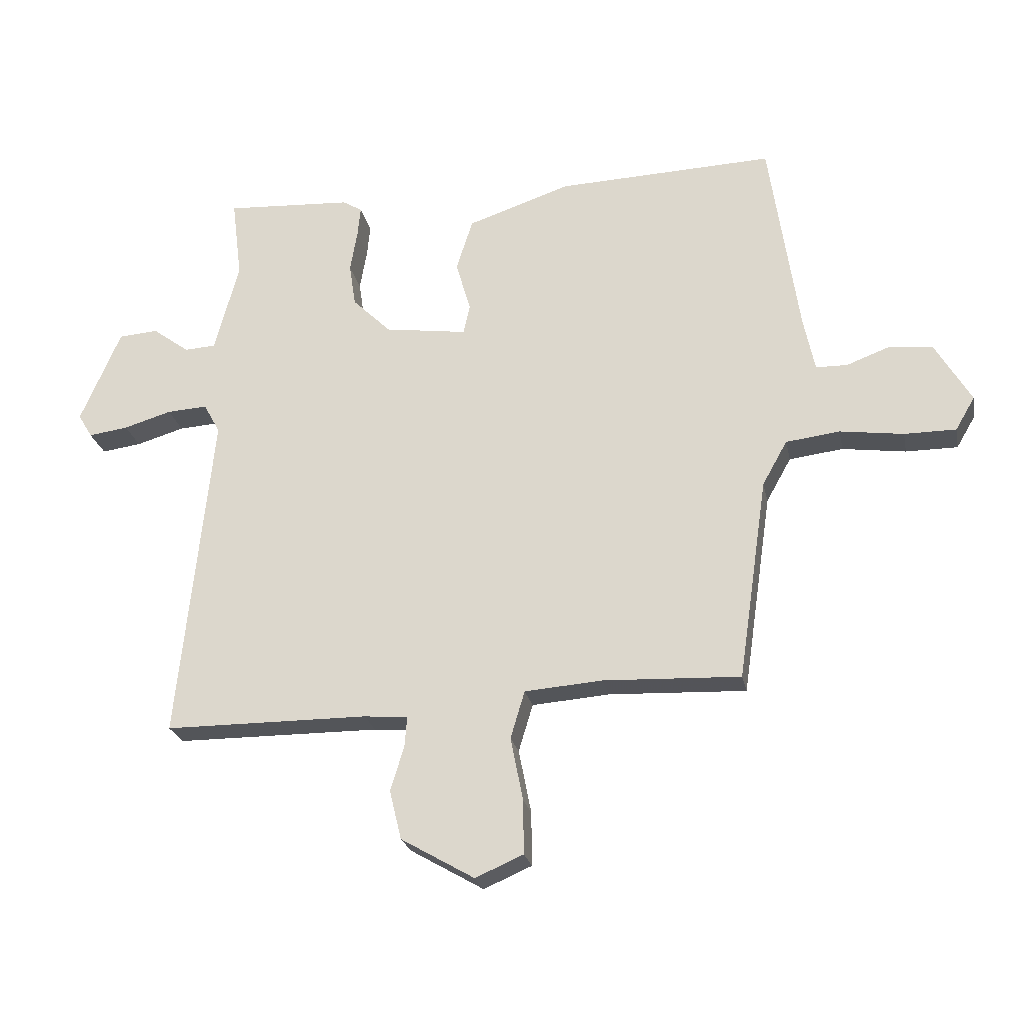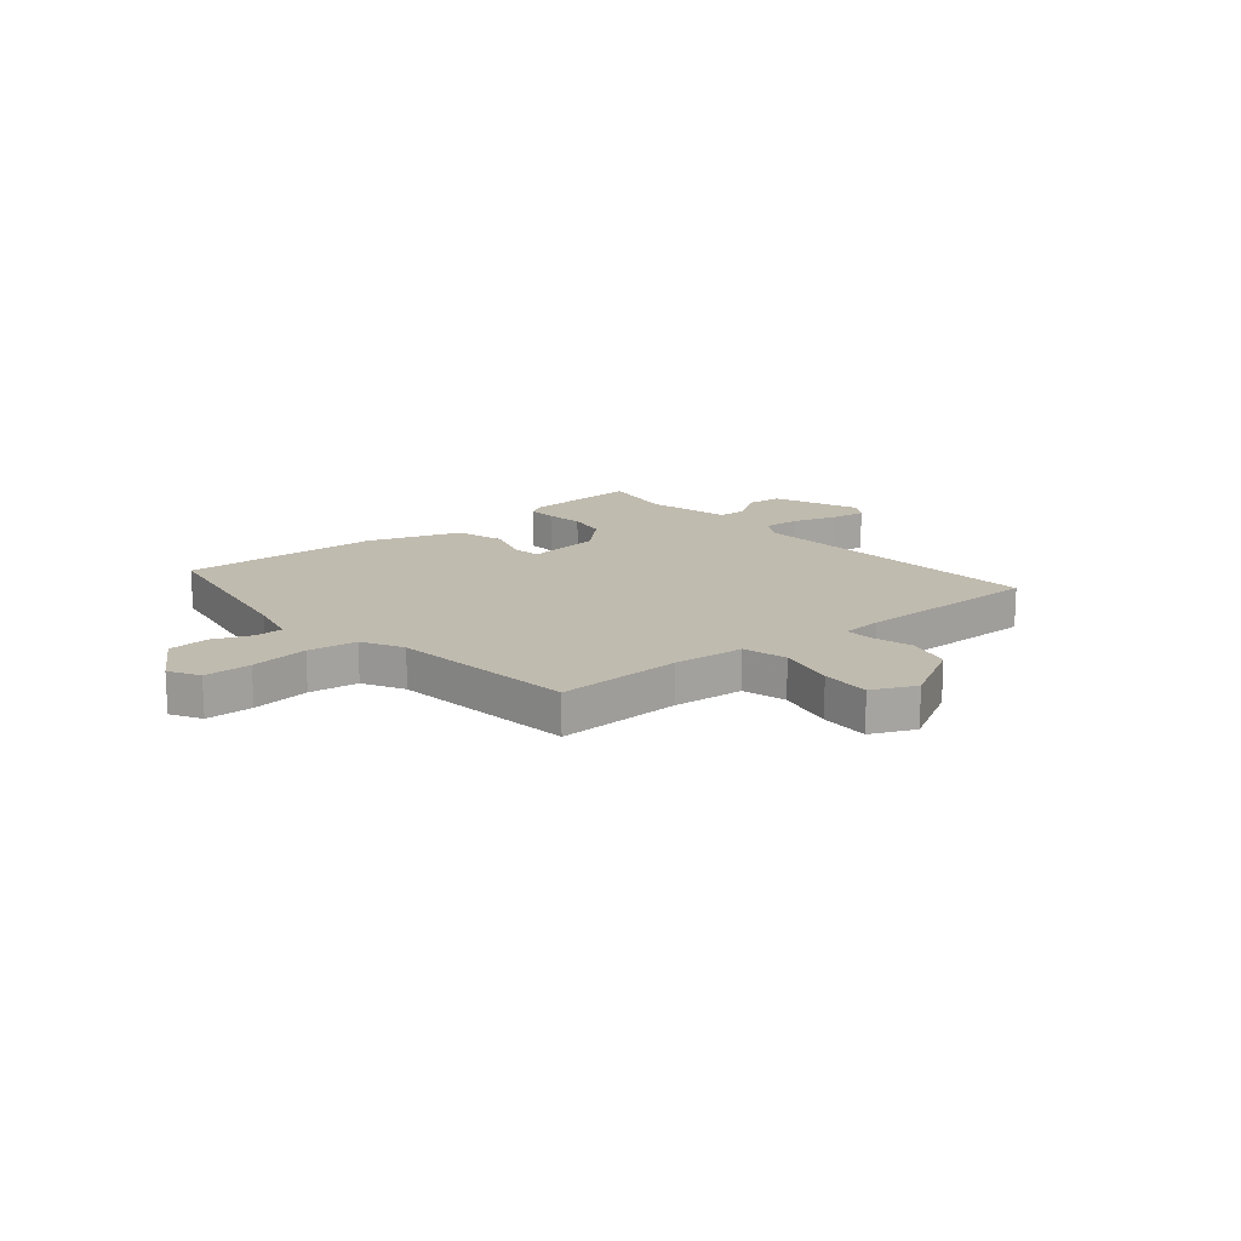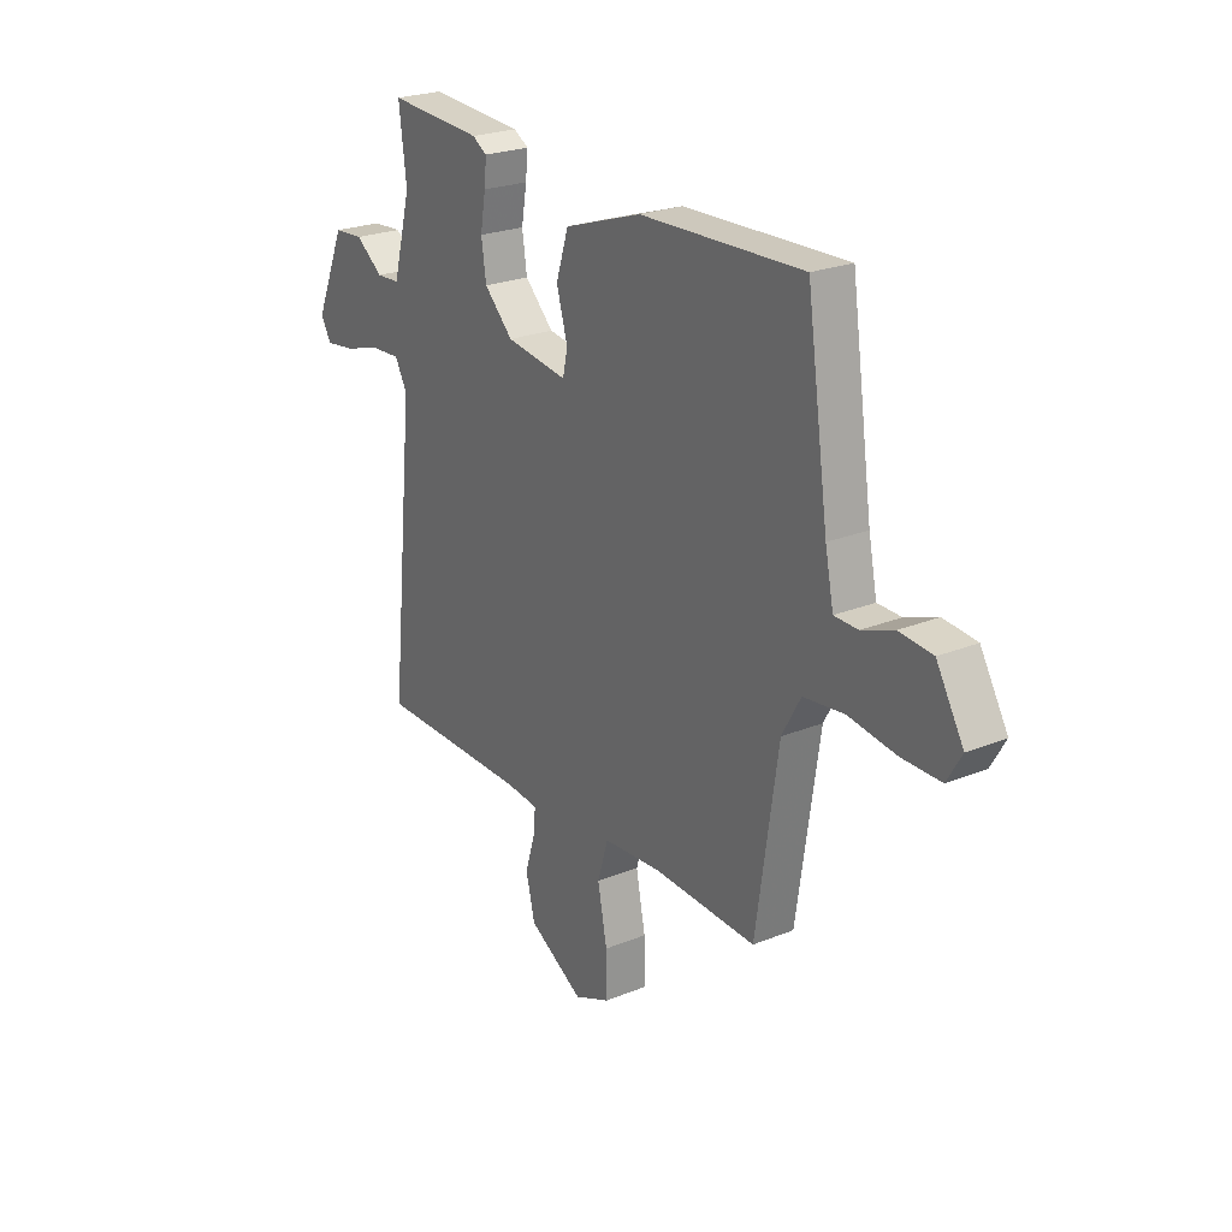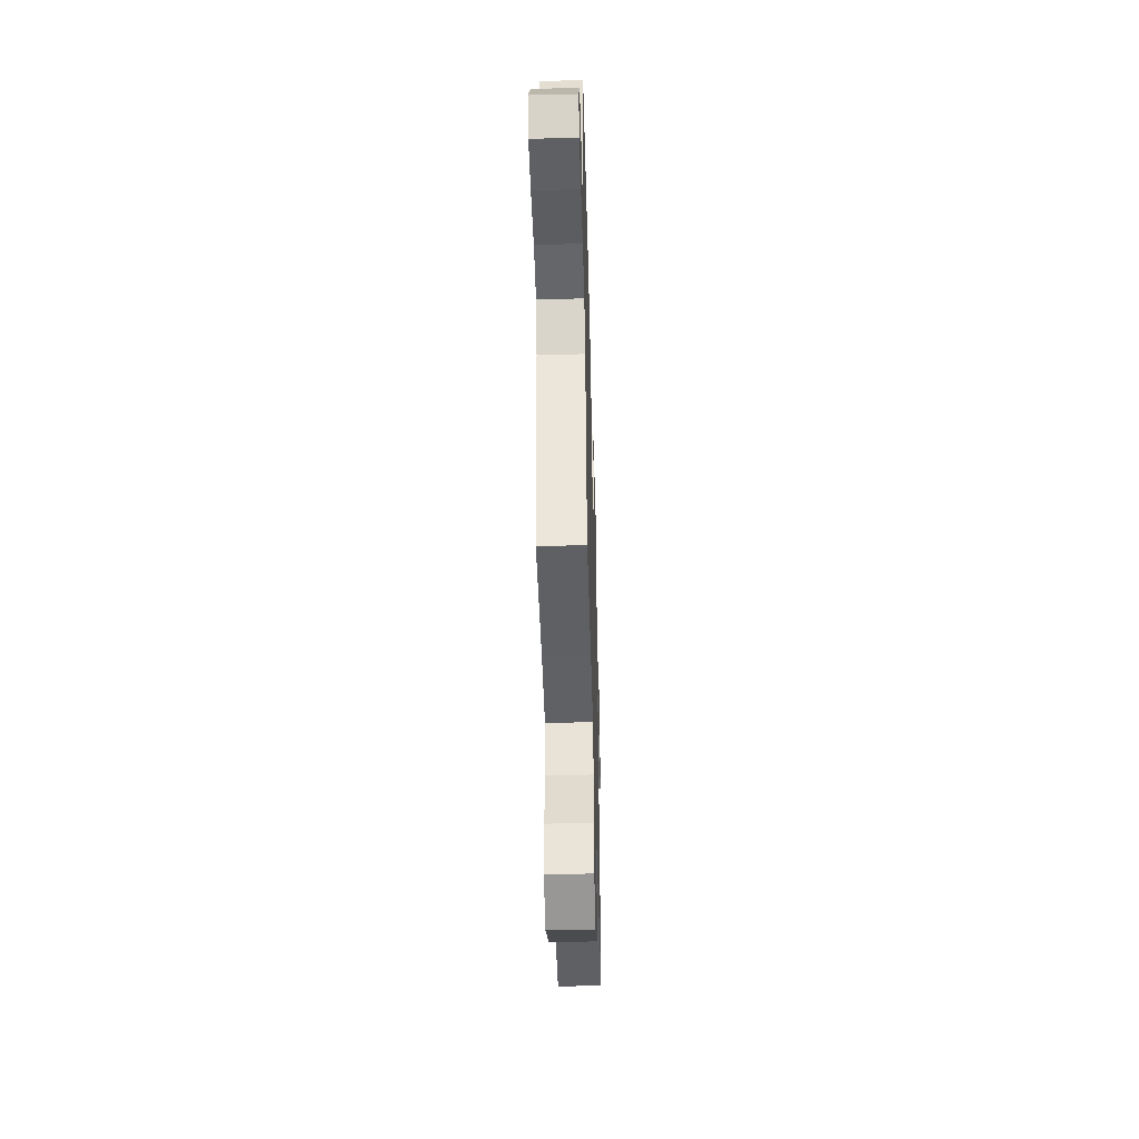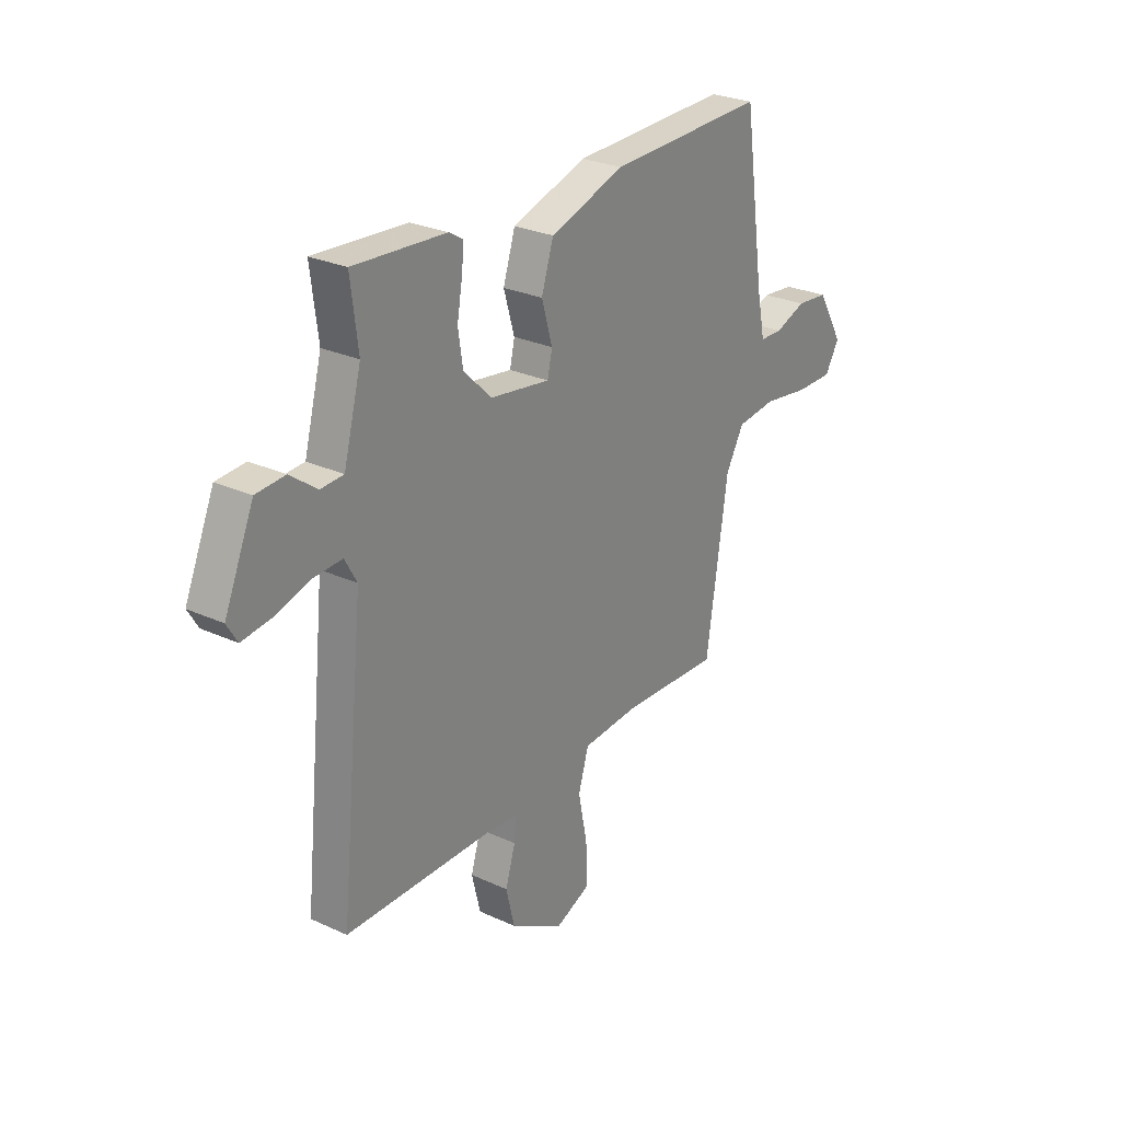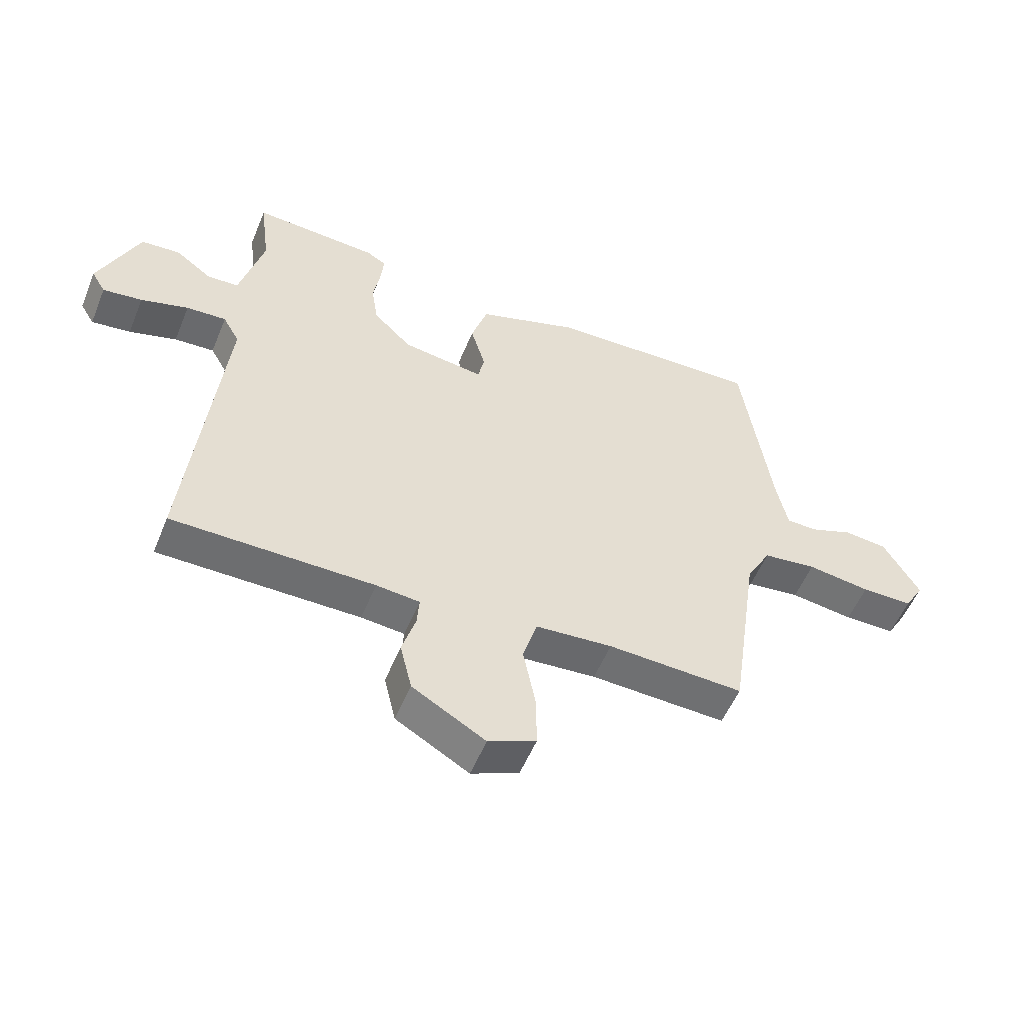
<metadata>
{"format":"obj","ext":"obj","renderer":"f3d","projection":"perspective","resolution":1024,"background":"white","views":[{"elev":-24.1,"azim":11.4,"up":"+Z"},{"elev":16.0,"azim":141.2,"up":"+Y"},{"elev":24.0,"azim":56.0,"up":"+Z"},{"elev":-45.0,"azim":91.6,"up":"+Z"},{"elev":26.8,"azim":-54.3,"up":"+Z"},{"elev":-54.1,"azim":-22.1,"up":"+Z"}]}
</metadata>
<code>
v 0.417 0.07 -0.503
v 0.186 0.07 -0.493
v 0.055 0.07 -0.503
v 0.031 0.07 -0.583
v 0.052 0.07 -0.69
v 0.053 0.07 -0.781
v -0.028 0.07 -0.816
v -0.152 0.07 -0.744
v -0.172 0.07 -0.661
v -0.149 0.07 -0.585
v -0.145 0.07 -0.535
v -0.219 0.07 -0.528
v -0.563 0.07 -0.526
v -0.506 0.07 0.035
v -0.534 0.07 0.085
v -0.602 0.07 0.081
v -0.683 0.07 0.057
v -0.75 0.07 0.048
v -0.774 0.07 0.088
v -0.706 0.07 0.247
v -0.639 0.07 0.252
v -0.577 0.07 0.206
v -0.524 0.07 0.209
v -0.483 0.07 0.363
v -0.5 0.07 0.499
v -0.286 0.07 0.486
v -0.253 0.07 0.466
v -0.258 0.07 0.414
v -0.27 0.07 0.344
v -0.259 0.07 0.271
v -0.194 0.07 0.207
v -0.055 0.07 0.187
v -0.044 0.07 0.237
v -0.069 0.07 0.323
v -0.041 0.07 0.411
v 0.133 0.07 0.469
v 0.499 0.07 0.482
v 0.548 0.07 0.144
v 0.567 0.07 0.051
v 0.62 0.07 0.05
v 0.692 0.07 0.077
v 0.766 0.07 0.07
v 0.827 0.07 -0.034
v 0.794 0.07 -0.09
v 0.707 0.07 -0.09
v 0.6 0.07 -0.075
v 0.509 0.07 -0.086
v 0.467 0.07 -0.161
v 0.417 0 -0.503
v 0.186 0 -0.493
v 0.055 0 -0.503
v 0.031 0 -0.583
v 0.052 0 -0.69
v 0.053 0 -0.781
v -0.028 0 -0.816
v -0.152 0 -0.744
v -0.172 0 -0.661
v -0.149 0 -0.585
v -0.145 0 -0.535
v -0.219 0 -0.528
v -0.563 0 -0.526
v -0.506 0 0.035
v -0.534 0 0.085
v -0.602 0 0.081
v -0.683 0 0.057
v -0.75 0 0.048
v -0.774 0 0.088
v -0.706 0 0.247
v -0.639 0 0.252
v -0.577 0 0.206
v -0.524 0 0.209
v -0.483 0 0.363
v -0.5 0 0.499
v -0.286 0 0.486
v -0.253 0 0.466
v -0.258 0 0.414
v -0.27 0 0.344
v -0.259 0 0.271
v -0.194 0 0.207
v -0.055 0 0.187
v -0.044 0 0.237
v -0.069 0 0.323
v -0.041 0 0.411
v 0.133 0 0.469
v 0.499 0 0.482
v 0.548 0 0.144
v 0.567 0 0.051
v 0.62 0 0.05
v 0.692 0 0.077
v 0.766 0 0.07
v 0.827 0 -0.034
v 0.794 0 -0.09
v 0.707 0 -0.09
v 0.6 0 -0.075
v 0.509 0 -0.086
v 0.467 0 -0.161
f 44 45 46
f 43 44 46
f 42 43 46
f 41 42 46
f 40 41 46
f 39 40 46 47
f 38 39 47 48
f 37 38 48
f 36 37 48
f 35 36 48
f 34 35 48
f 33 34 48
f 27 28 29
f 26 27 29
f 25 26 29
f 24 25 29
f 23 24 29 30
f 20 21 22
f 19 20 22
f 18 19 22
f 17 18 22
f 16 17 22
f 15 16 22 23
f 23 30 31
f 15 23 31
f 14 15 31
f 8 9 10
f 7 8 10
f 6 7 10
f 5 6 10
f 4 5 10
f 3 4 10 11
f 48 1 2
f 33 48 2
f 32 33 2
f 14 31 32
f 13 14 32
f 12 13 32
f 3 11 12 32
f 2 3 32
f 94 93 92
f 94 92 91
f 94 91 90
f 94 90 89
f 94 89 88
f 95 94 88 87
f 96 95 87 86
f 96 86 85
f 96 85 84
f 96 84 83
f 96 83 82
f 96 82 81
f 77 76 75
f 77 75 74
f 77 74 73
f 77 73 72
f 78 77 72 71
f 70 69 68
f 70 68 67
f 70 67 66
f 70 66 65
f 70 65 64
f 71 70 64 63
f 79 78 71
f 79 71 63
f 79 63 62
f 58 57 56
f 58 56 55
f 58 55 54
f 58 54 53
f 58 53 52
f 59 58 52 51
f 50 49 96
f 50 96 81
f 50 81 80
f 80 79 62
f 80 62 61
f 80 61 60
f 80 60 59 51
f 80 51 50
f 1 49 50 2
f 2 50 51 3
f 3 51 52 4
f 4 52 53 5
f 5 53 54 6
f 6 54 55 7
f 7 55 56 8
f 8 56 57 9
f 9 57 58 10
f 10 58 59 11
f 11 59 60 12
f 12 60 61 13
f 13 61 62 14
f 14 62 63 15
f 15 63 64 16
f 16 64 65 17
f 17 65 66 18
f 18 66 67 19
f 19 67 68 20
f 20 68 69 21
f 21 69 70 22
f 22 70 71 23
f 23 71 72 24
f 24 72 73 25
f 25 73 74 26
f 26 74 75 27
f 27 75 76 28
f 28 76 77 29
f 29 77 78 30
f 30 78 79 31
f 31 79 80 32
f 32 80 81 33
f 33 81 82 34
f 34 82 83 35
f 35 83 84 36
f 36 84 85 37
f 37 85 86 38
f 38 86 87 39
f 39 87 88 40
f 40 88 89 41
f 41 89 90 42
f 42 90 91 43
f 43 91 92 44
f 44 92 93 45
f 45 93 94 46
f 46 94 95 47
f 47 95 96 48
f 48 96 49 1

</code>
